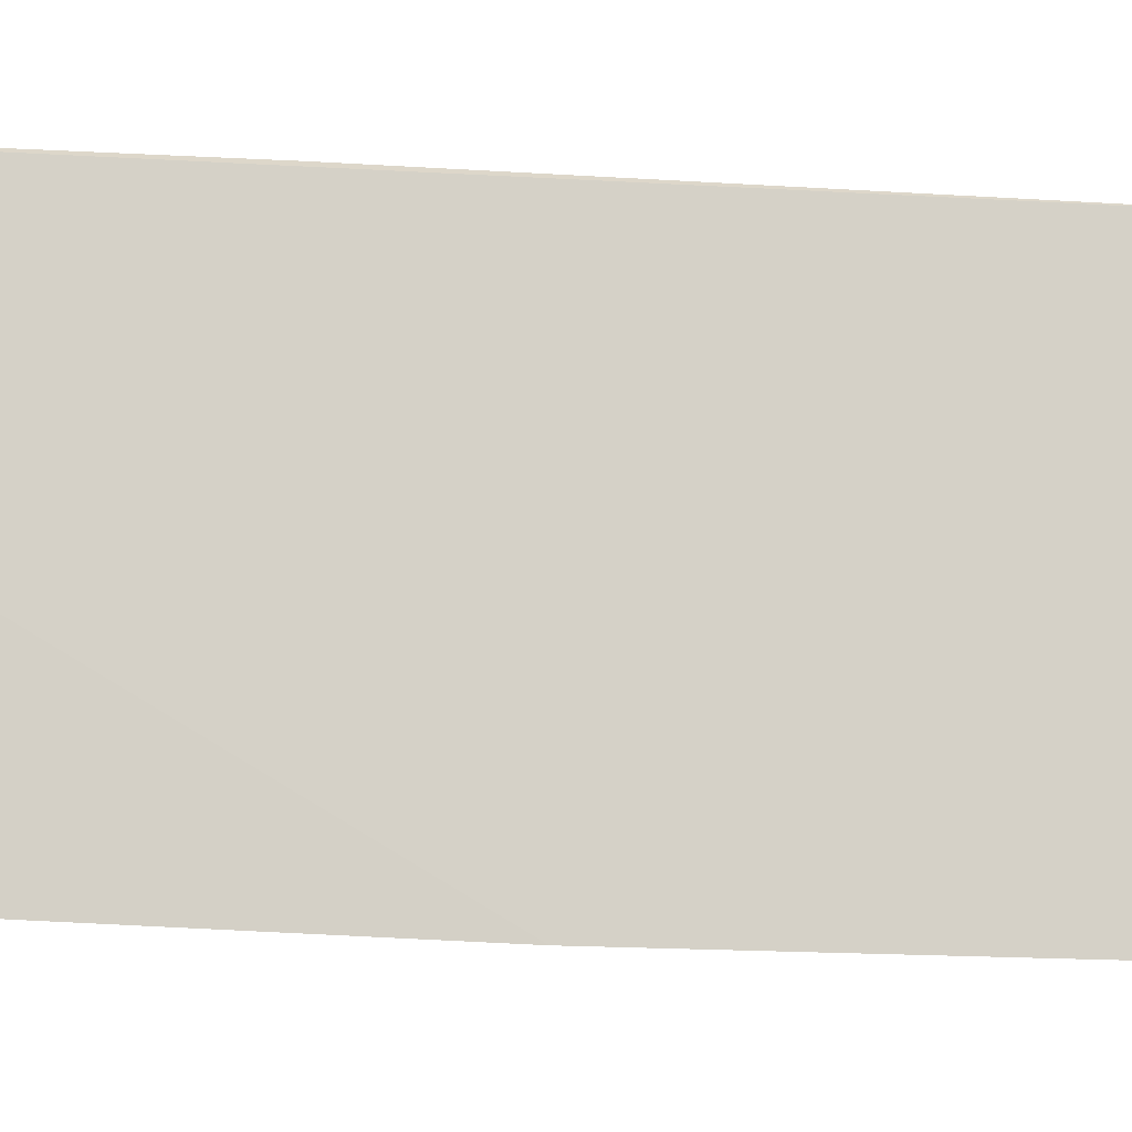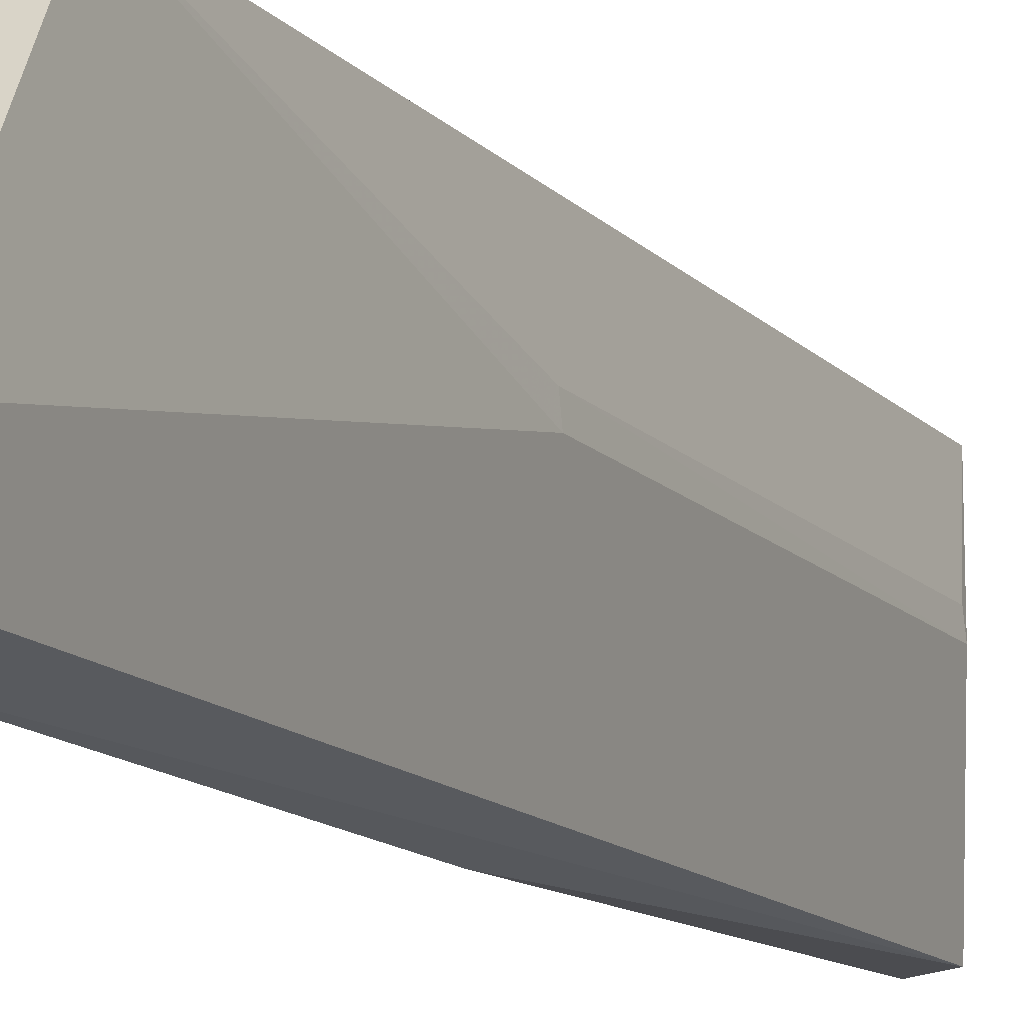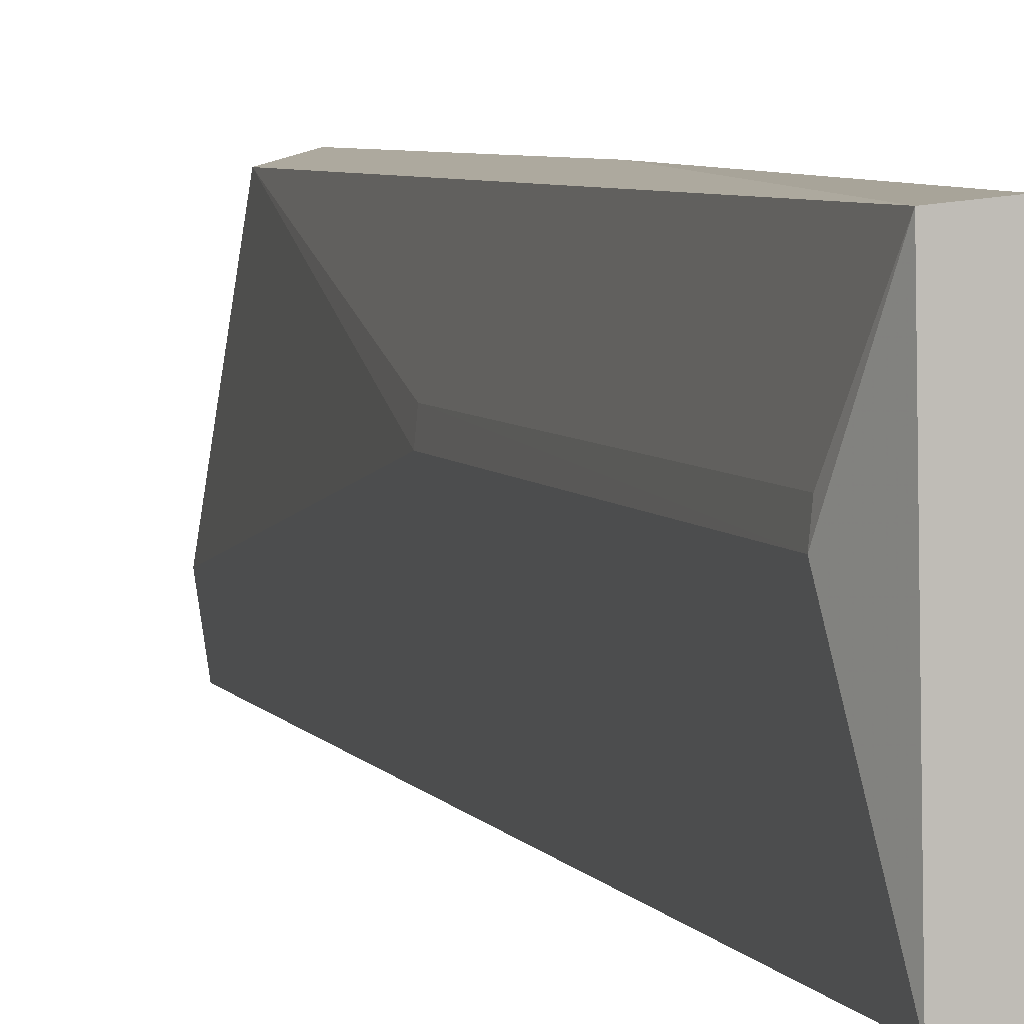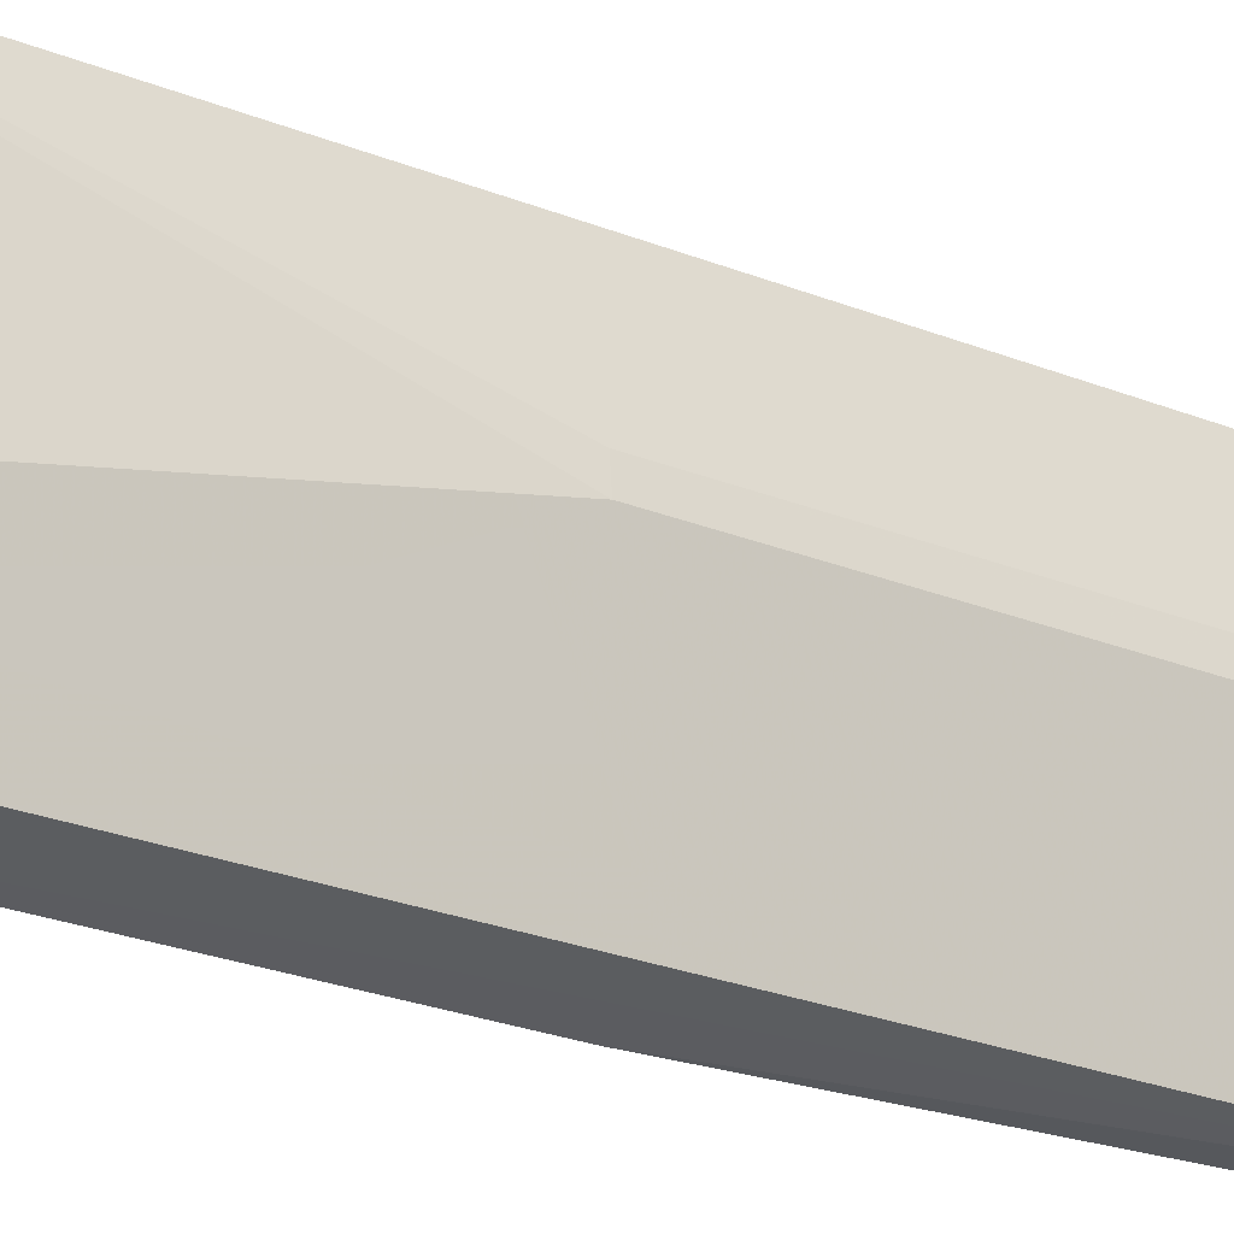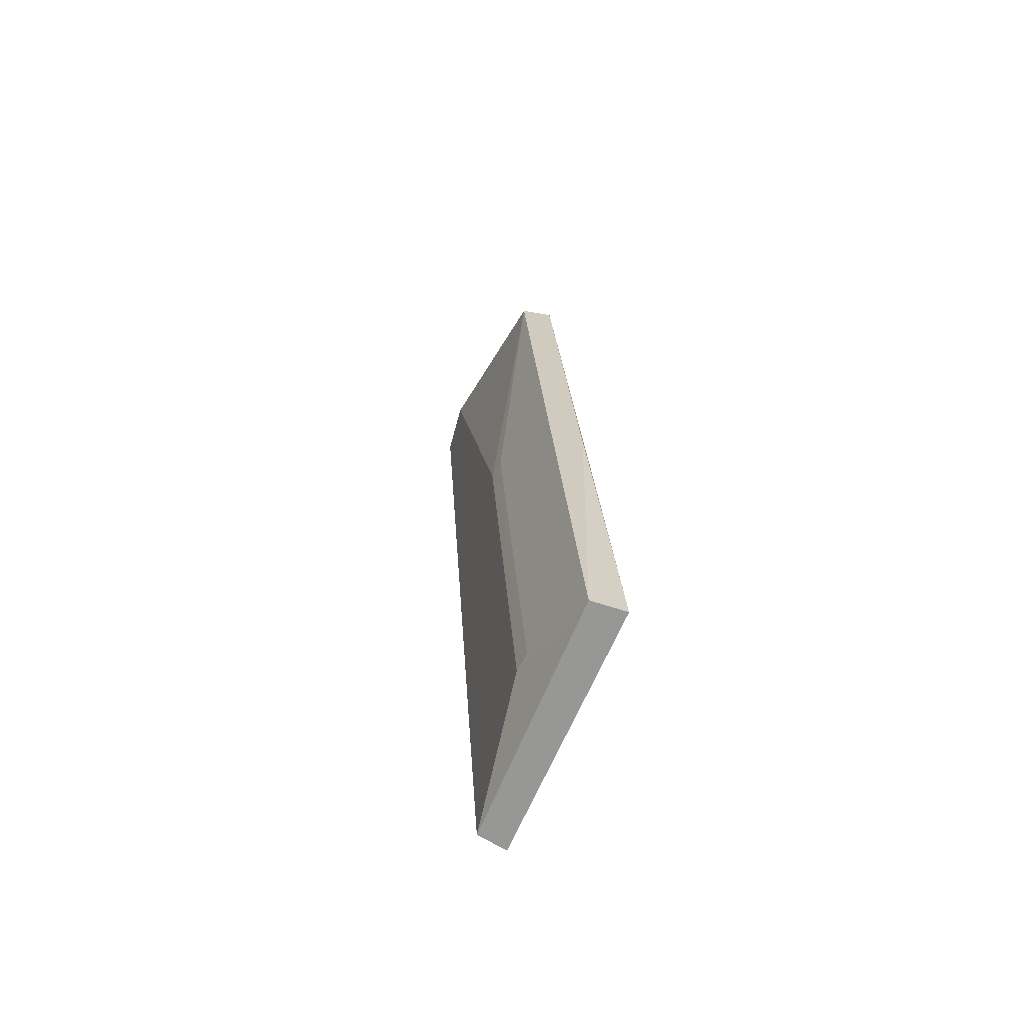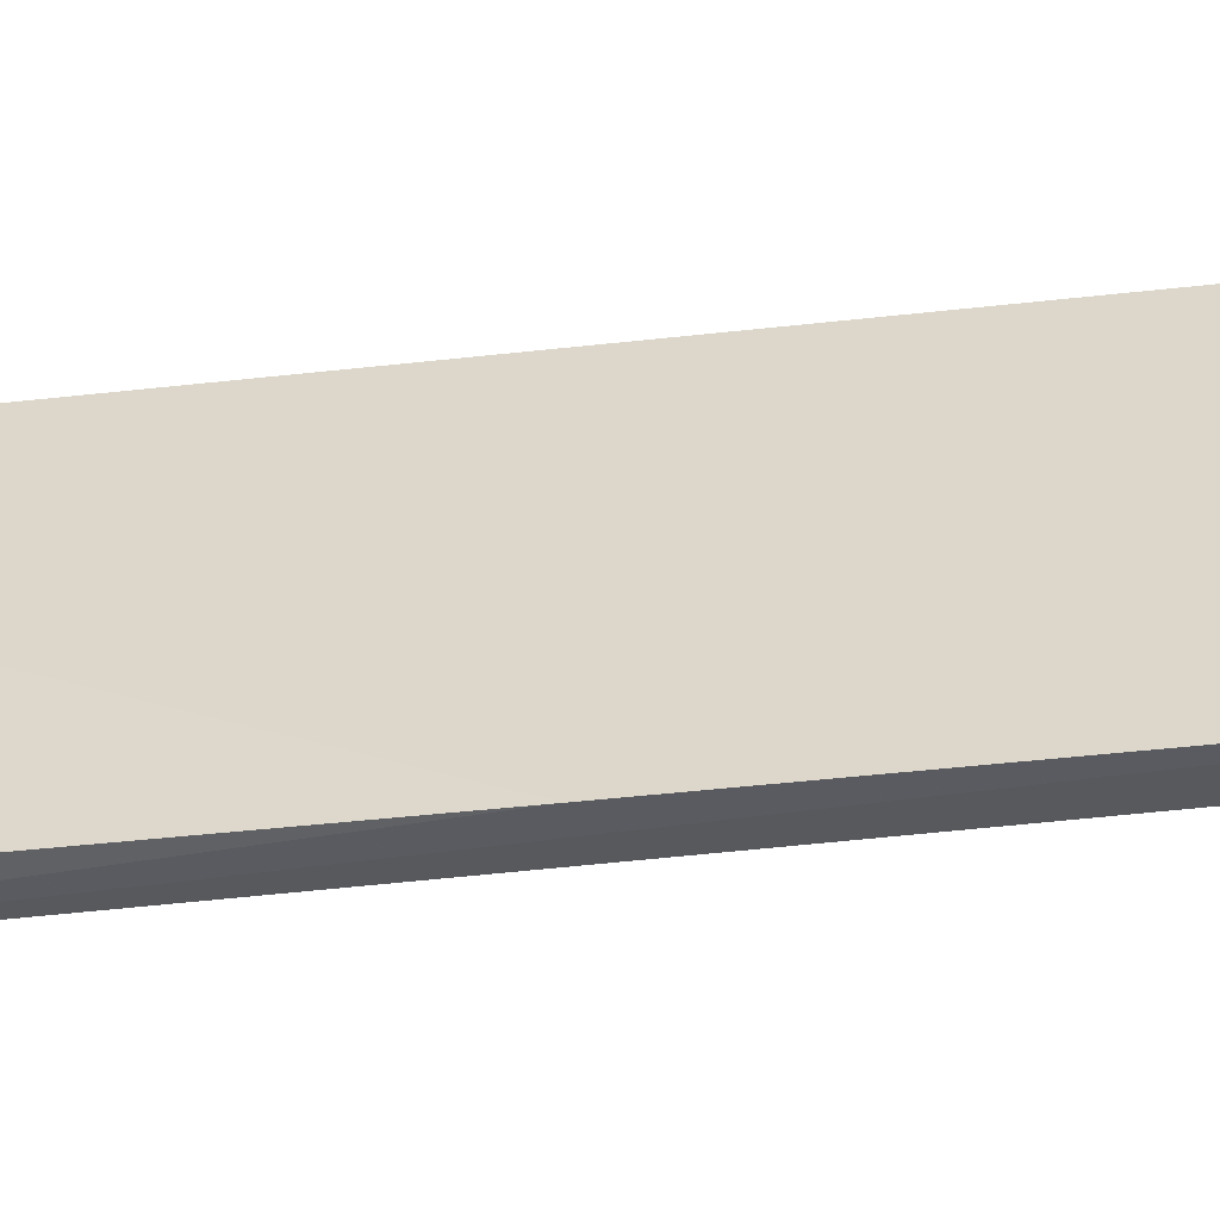
<metadata>
{"format":"obj","ext":"obj","renderer":"f3d","projection":"perspective","resolution":1024,"background":"white","views":[{"elev":-10.2,"azim":-98.4,"up":"+Y"},{"elev":-12.7,"azim":28.3,"up":"+Y"},{"elev":4.8,"azim":167.4,"up":"+Y"},{"elev":-23.4,"azim":58.6,"up":"+Y"},{"elev":-68.1,"azim":156.3,"up":"+Z"},{"elev":-55.2,"azim":-79.7,"up":"+Y"}]}
</metadata>
<code>
v 0.2585 -0.0848 -0.008518
v 0.2459 -0.07583 -0.5
v 0.2823 -0.04643 0.008062
v 0.2599 0.06106 -0.05397
v 0.2294 0.05848 -0.5
v 0.2659 -0.0485 0.007197
v 0.2779 -0.07608 0.008338
v 0.2294 -0.07788 -0.5
v 0.2578 0.01016 -0.4762
v 0.2615 -0.07815 0.007466
v 0.2423 -0.0843 -0.2509
v 0.2587 0.0002738 -0.4763
v 0.2485 0.05659 -0.5
v 0.2768 0.05626 -0.0522
v 0.245 0.0611 -0.2964
v 0.2731 0.01018 -0.2338
v 0.274 0.000257 -0.2338
f 5 1 4
f 6 3 4
f 7 1 2
f 7 2 3
f 7 3 6
f 8 5 2
f 10 6 4
f 10 4 1
f 10 7 6
f 10 1 7
f 11 8 2
f 11 2 1
f 11 1 5
f 11 5 8
f 13 2 5
f 13 12 2
f 13 9 12
f 14 13 4
f 14 4 3
f 15 13 5
f 15 5 4
f 15 4 13
f 16 12 9
f 16 9 13
f 16 13 14
f 17 16 14
f 17 14 3
f 17 12 16
f 17 3 2
f 17 2 12

</code>
